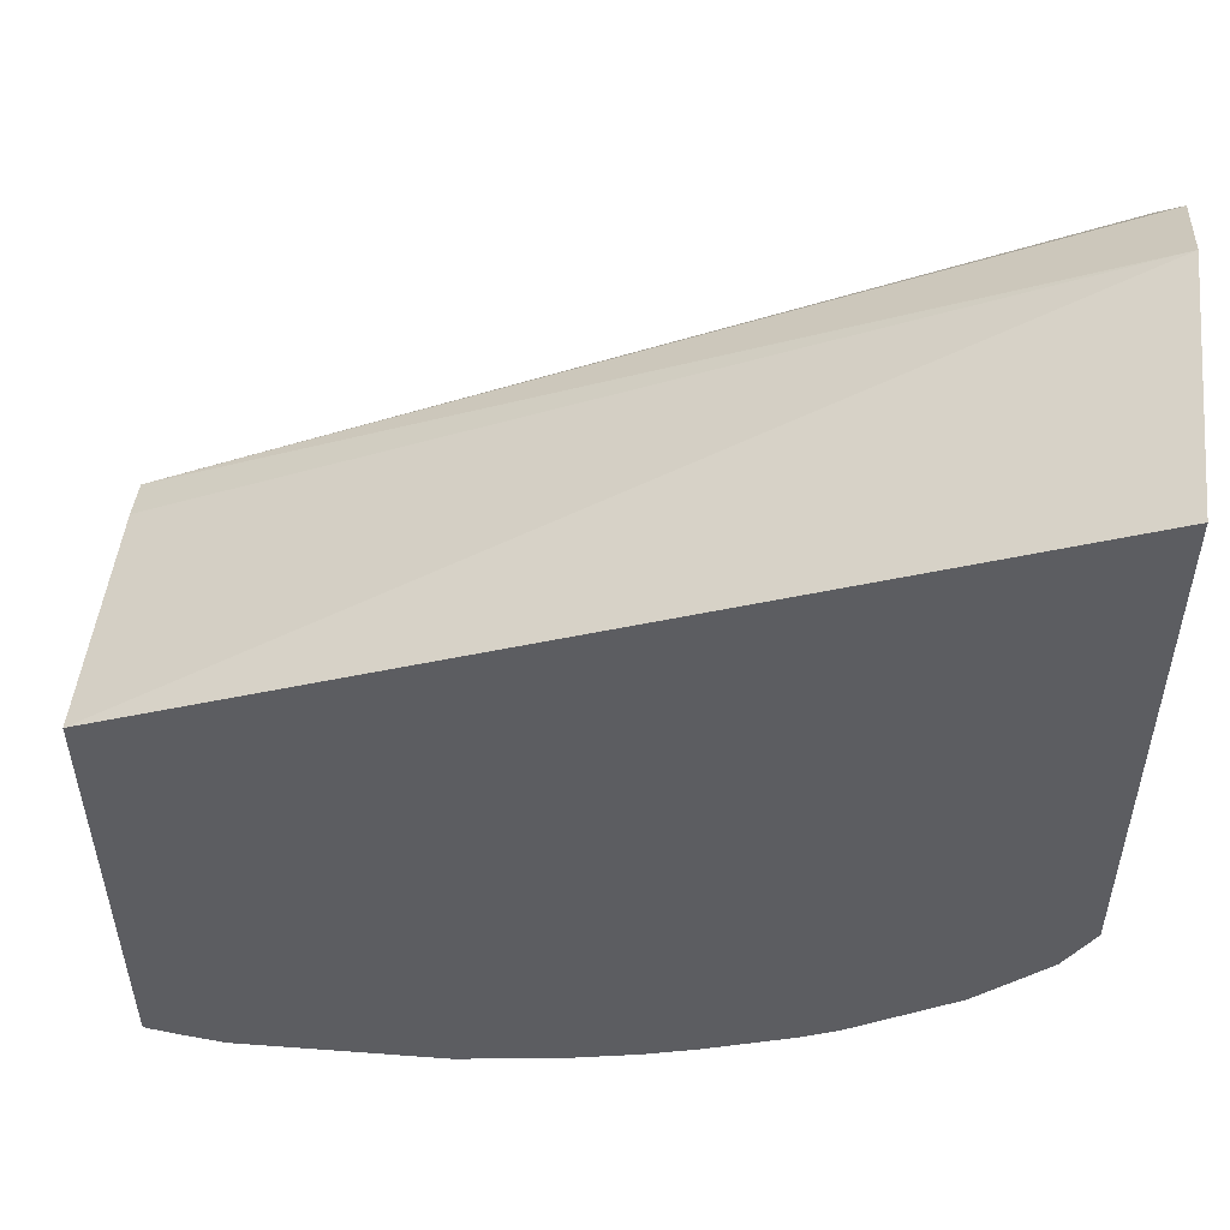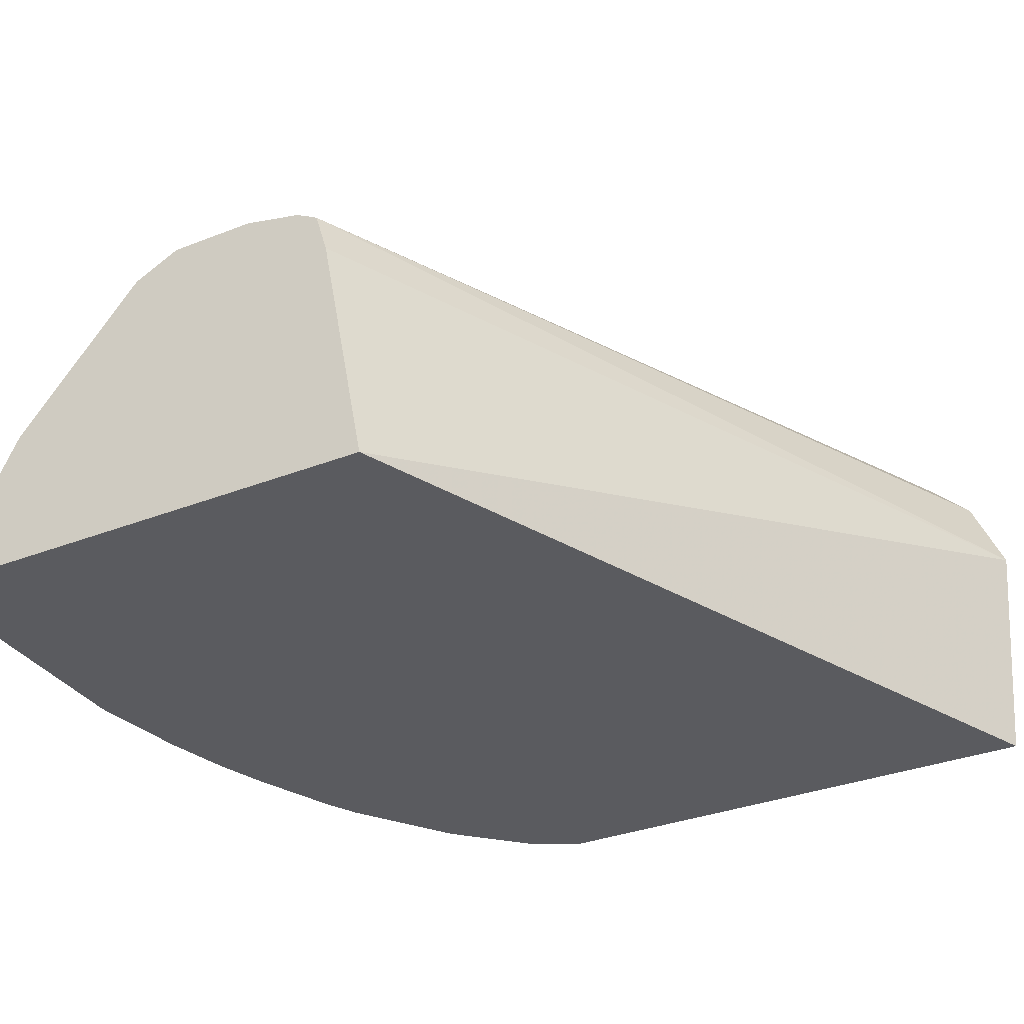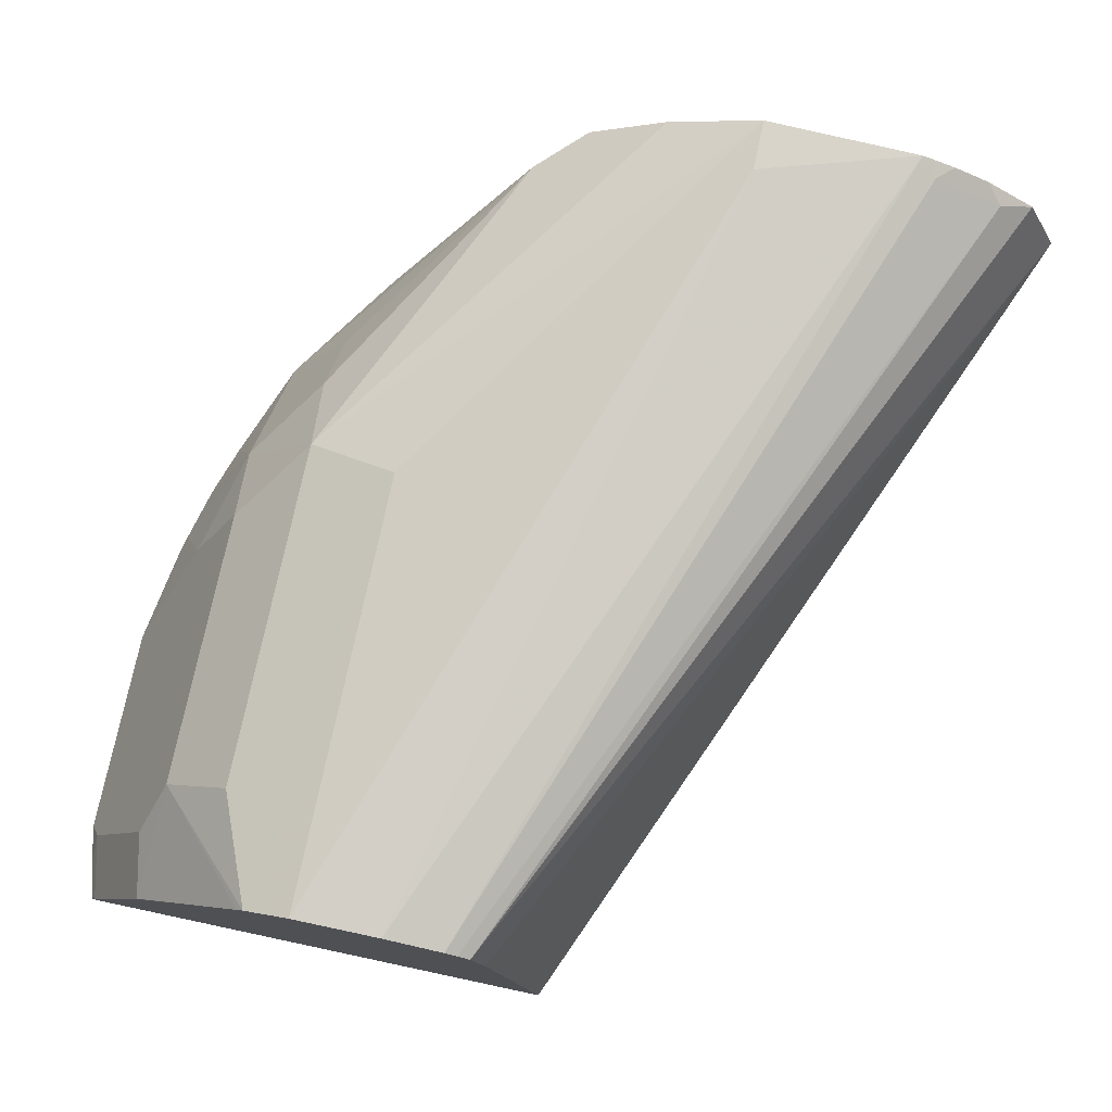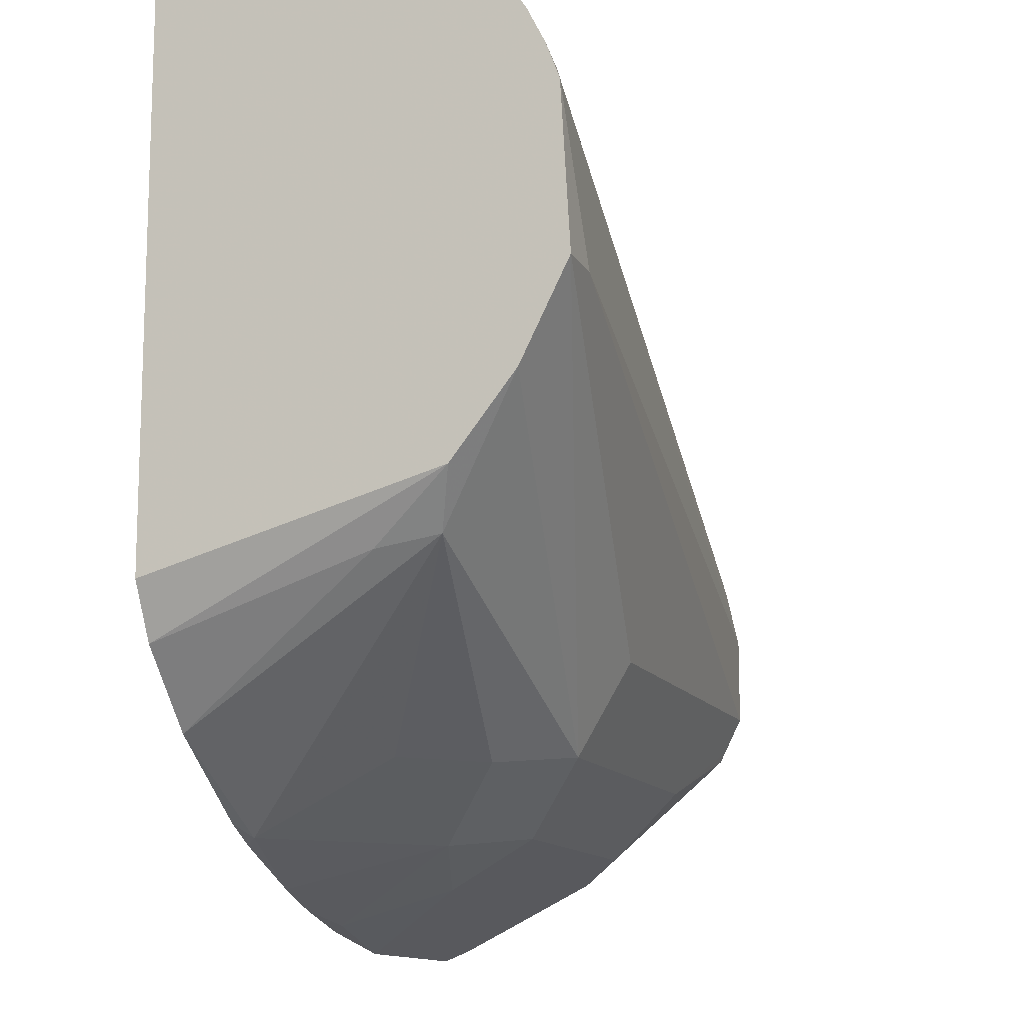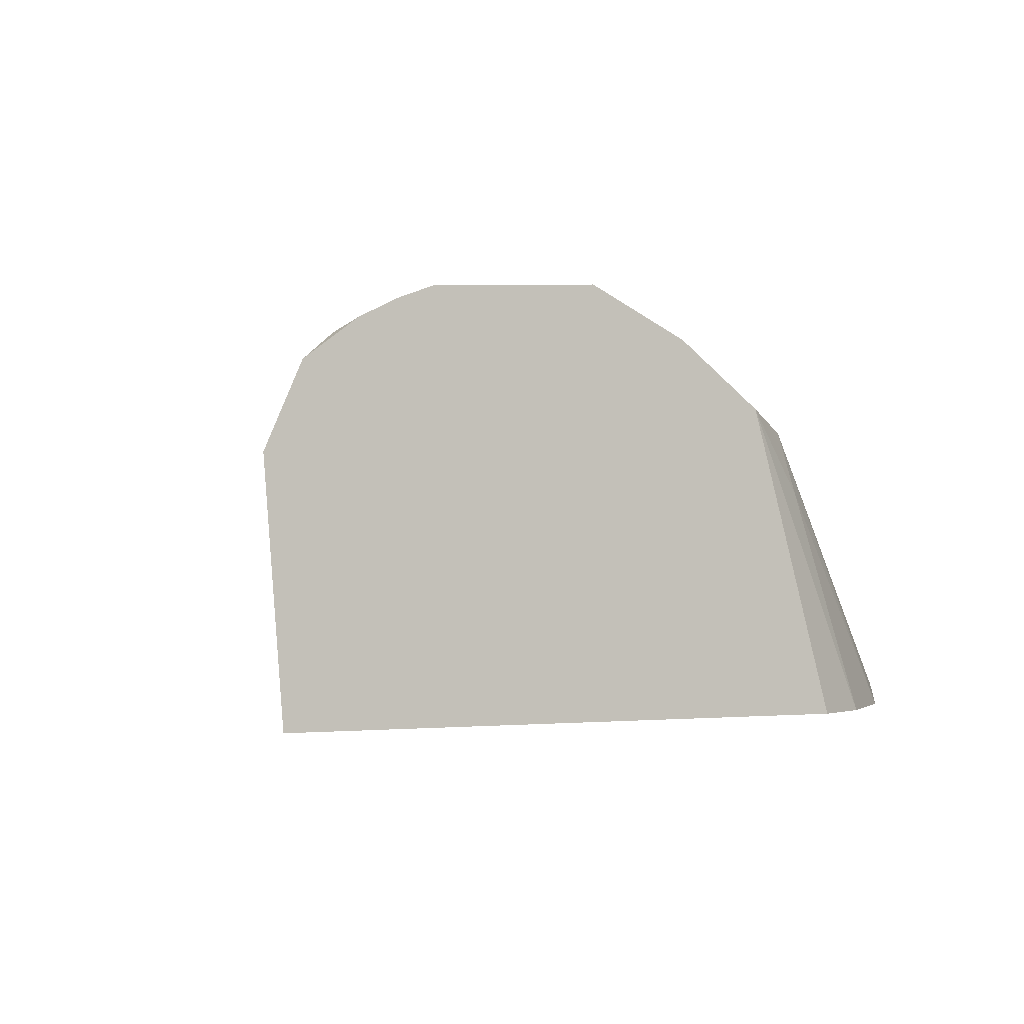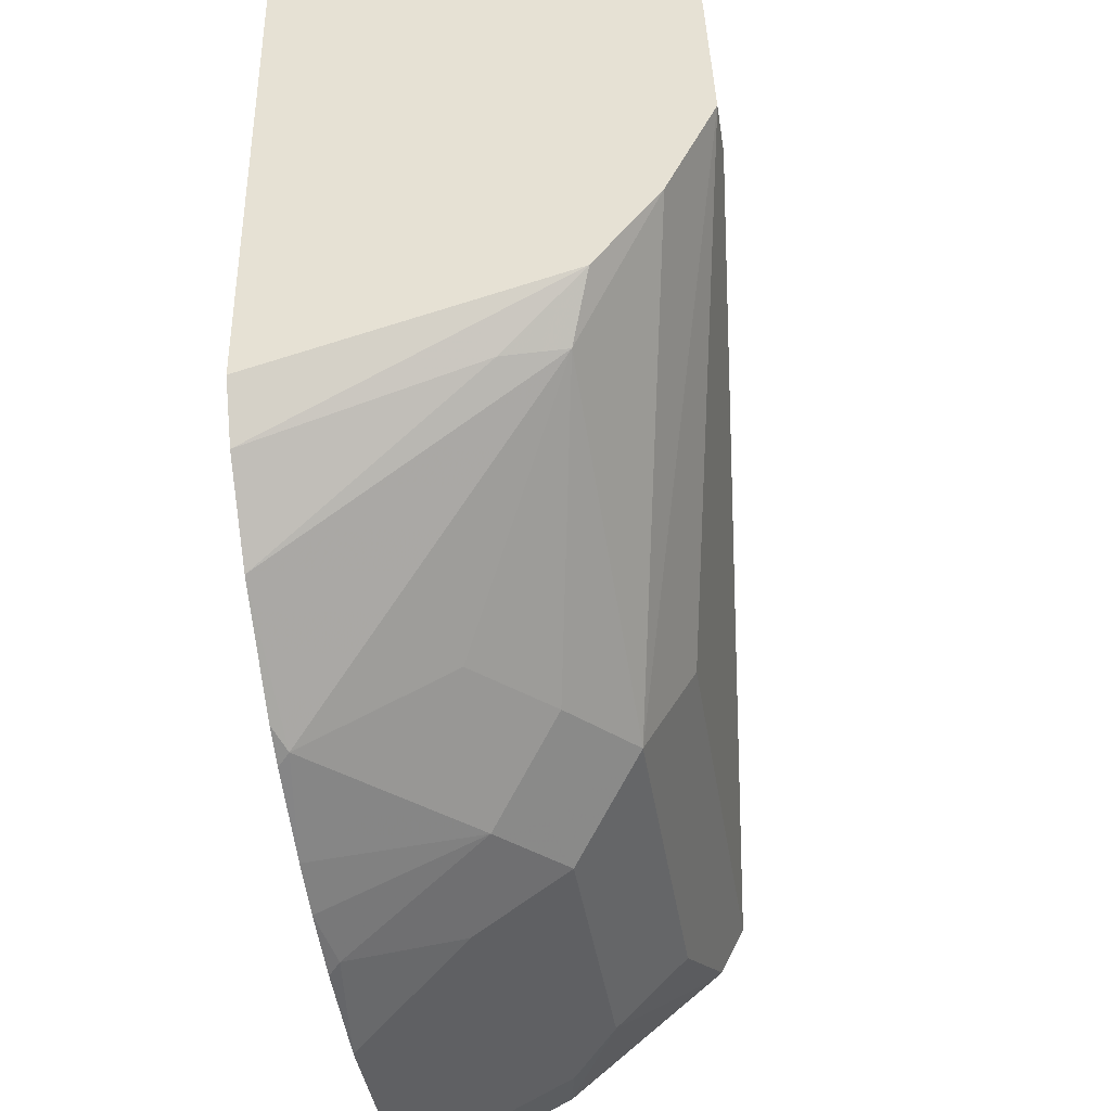
<metadata>
{"format":"obj","ext":"obj","renderer":"f3d","projection":"perspective","resolution":1024,"background":"white","views":[{"elev":53.1,"azim":4.6,"up":"+Z"},{"elev":-33.1,"azim":-61.7,"up":"+Y"},{"elev":76.0,"azim":-78.0,"up":"+Y"},{"elev":-12.7,"azim":109.2,"up":"+Z"},{"elev":-1.1,"azim":64.7,"up":"+Y"},{"elev":-39.4,"azim":98.5,"up":"+Z"}]}
</metadata>
<code>
v -0.04193 0.1365 -0.6078
v 0.1813 0.1365 -0.5168
v 0.1813 0.1999 -0.5119
v -0.04193 0.2046 -0.6209
v -0.04193 0.1365 -0.7348
v 0.1813 0.1365 -0.662
v 0.1813 0.2211 -0.5212
v -0.04193 0.2162 -0.6244
v -0.04193 0.1395 -0.7349
v -0.04188 0.1365 -0.736
v 0.1736 0.1365 -0.6759
v 0.1813 0.213 -0.6409
v 0.1813 0.2313 -0.5348
v 0.1767 0.2279 -0.5302
v -0.04193 0.2182 -0.6277
v -0.04186 0.1395 -0.7349
v -0.04107 0.1365 -0.7364
v -0.04193 0.1767 -0.7162
v -0.04186 0.1768 -0.7163
v 0.155 0.1365 -0.6945
v 0.1736 0.1922 -0.6574
v 0.1813 0.2294 -0.6202
v 0.1705 0.2077 -0.6542
v 0.1813 0.2361 -0.5443
v 0.1767 0.2372 -0.5488
v -0.04193 0.2198 -0.6308
v -0.0248 0.1426 -0.738
v -0.03212 0.1365 -0.7387
v -0.04193 0.2149 -0.6841
v -0.01239 0.1922 -0.7132
v -0.0248 0.1798 -0.7194
v 0.127 0.1365 -0.7132
v 0.1209 0.1395 -0.7163
v 0.1813 0.2419 -0.5954
v 0.0806 0.2108 -0.6946
v 0.1209 0.1768 -0.6977
v 0.1023 0.1953 -0.6977
v 0.1813 0.2395 -0.5534
v -0.04193 0.2232 -0.6464
v 0.03103 0.1426 -0.738
v -0.02172 0.1365 -0.741
v -0.01239 0.155 -0.7318
v -0.04193 0.217 -0.6821
v 0.06203 0.1922 -0.7132
v -0.01239 0.2108 -0.6946
v 0.04962 0.1798 -0.7194
v 0.1209 0.1365 -0.7163
v 0.1179 0.1365 -0.7178
v 0.09454 0.1365 -0.7271
v 0.1023 0.1581 -0.7163
v 0.07442 0.2232 -0.6697
v 0.1674 0.2419 -0.5954
v 0.0837 0.1768 -0.7163
v 0.07752 0.1892 -0.7101
v -0.04193 0.2185 -0.6792
v -0.04193 0.2232 -0.6697
v 0.03411 0.1365 -0.741
v 0.04341 0.155 -0.7318
v 0.05582 0.1674 -0.7256
v 0.0806 0.1365 -0.7318
v 0.08045 0.1365 -0.7318
v 0.06513 0.1395 -0.7349
v 0.06205 0.1365 -0.7364
v 0.06574 0.1365 -0.7355
f 27 58 40
f 29 43 30
f 30 44 46
f 30 46 31
f 30 43 45
f 31 46 58
f 30 35 44
f 31 58 42
f 32 47 33
f 27 42 58
f 33 47 48
f 30 45 35
f 27 31 42
f 22 35 34
f 27 57 41
f 27 40 57
f 26 38 39
f 25 38 26
f 24 38 25
f 23 37 35
f 23 36 37
f 23 33 36
f 22 23 35
f 20 33 23
f 20 32 33
f 20 23 21
f 33 48 49
f 27 41 28
f 33 49 50
f 51 55 56
f 34 35 51
f 62 64 63
f 61 64 62
f 57 62 63
f 57 59 62
f 57 58 59
f 53 62 59
f 53 61 62
f 53 60 61
f 49 53 50
f 49 60 53
f 46 59 58
f 44 59 46
f 44 53 59
f 33 50 36
f 44 54 53
f 40 58 57
f 39 52 56
f 38 52 39
f 37 50 53
f 36 50 37
f 35 55 51
f 35 45 55
f 35 54 44
f 35 53 54
f 35 37 53
f 34 52 38
f 34 56 52
f 34 51 56
f 43 55 45
f 19 30 31
f 19 29 30
f 16 31 27
f 1 20 11
f 1 32 20
f 1 47 32
f 1 48 47
f 1 49 48
f 1 60 49
f 1 61 60
f 1 64 61
f 1 63 64
f 1 57 63
f 1 41 57
f 1 28 41
f 1 17 28
f 1 11 6
f 1 10 17
f 1 9 5
f 1 18 9
f 1 29 18
f 1 43 29
f 1 55 43
f 1 56 55
f 1 39 56
f 1 26 39
f 1 15 26
f 1 8 15
f 1 3 4
f 1 2 3
f 18 29 19
f 1 5 10
f 1 6 2
f 1 4 8
f 2 12 22
f 2 6 12
f 16 19 31
f 16 27 28
f 15 25 26
f 14 25 15
f 14 24 25
f 13 24 14
f 12 23 22
f 12 21 23
f 11 21 12
f 11 20 21
f 9 19 16
f 9 18 19
f 9 17 10
f 16 28 17
f 8 14 15
f 9 16 17
f 2 34 38
f 2 38 24
f 2 24 13
f 2 13 7
f 2 7 3
f 2 22 34
f 3 8 4
f 5 9 10
f 6 11 12
f 7 13 14
f 7 14 8
f 3 7 8

</code>
